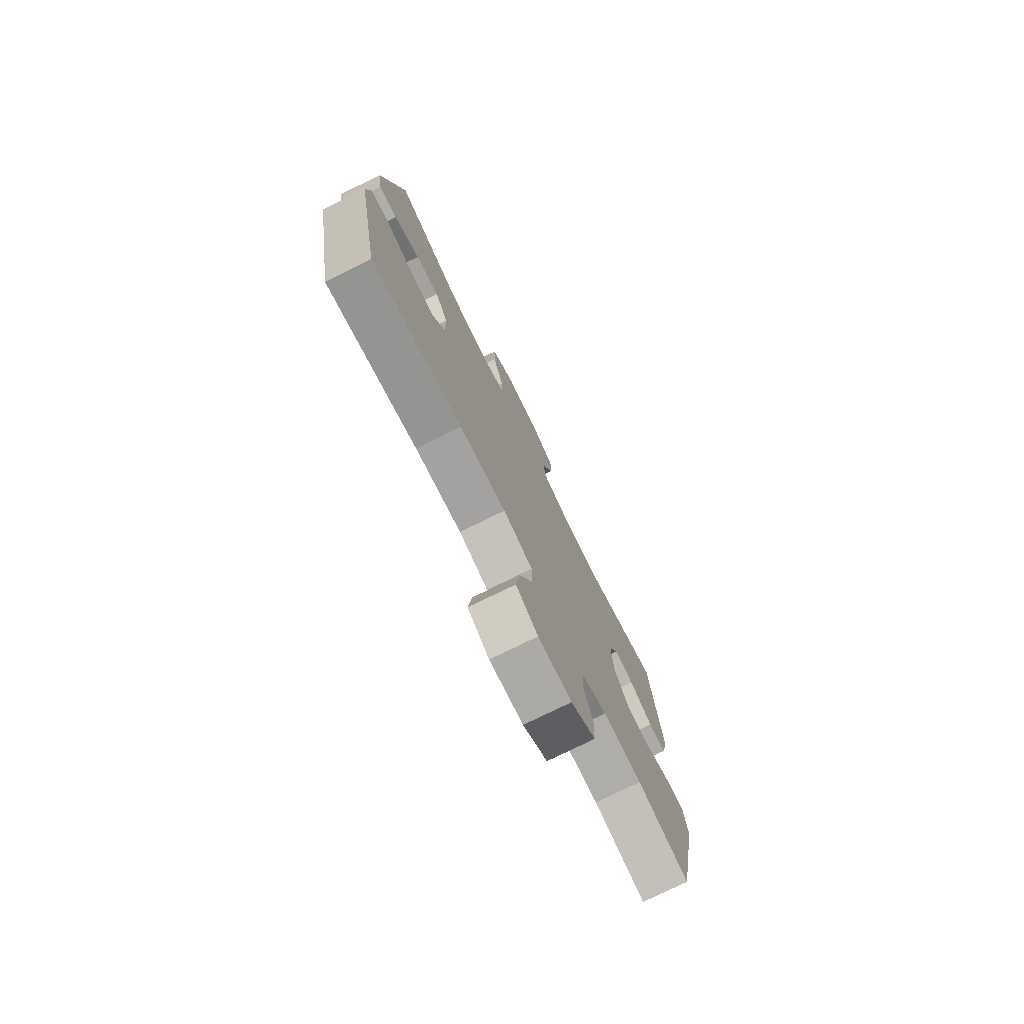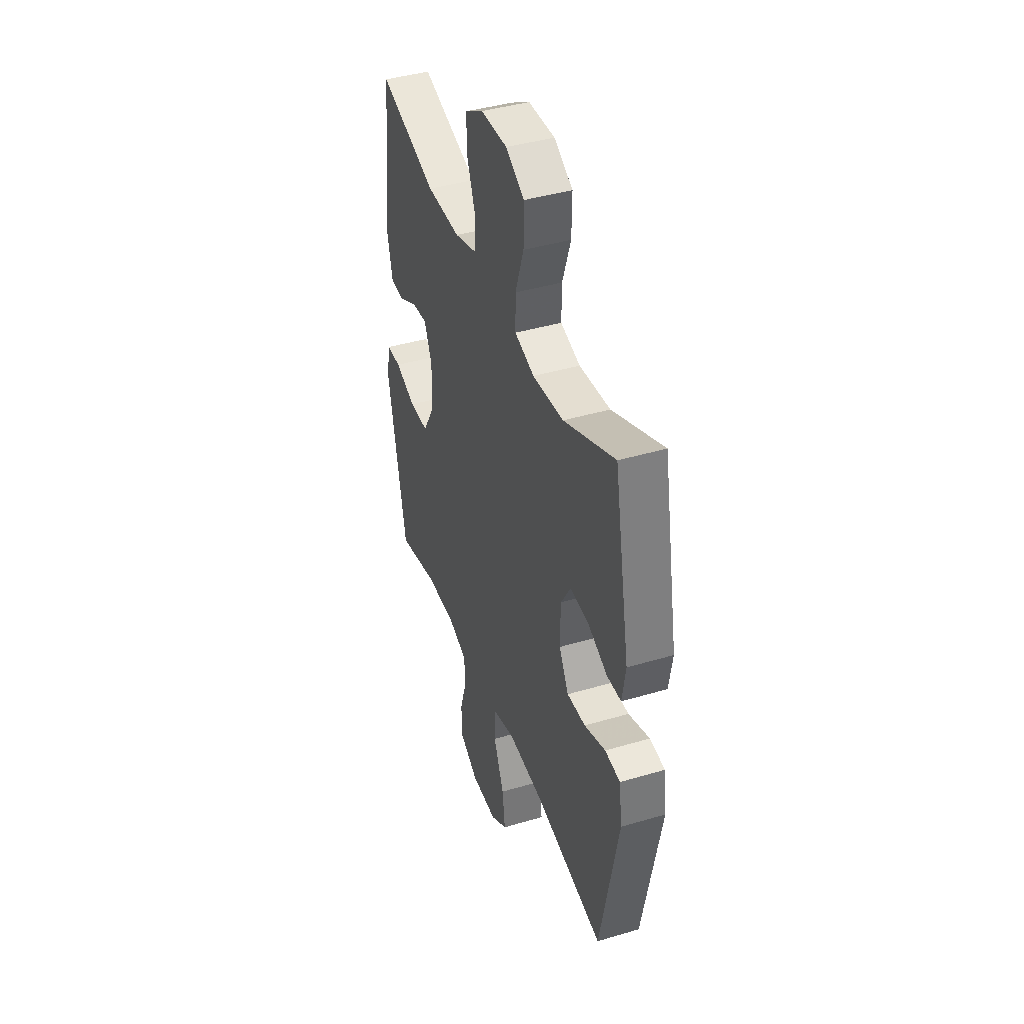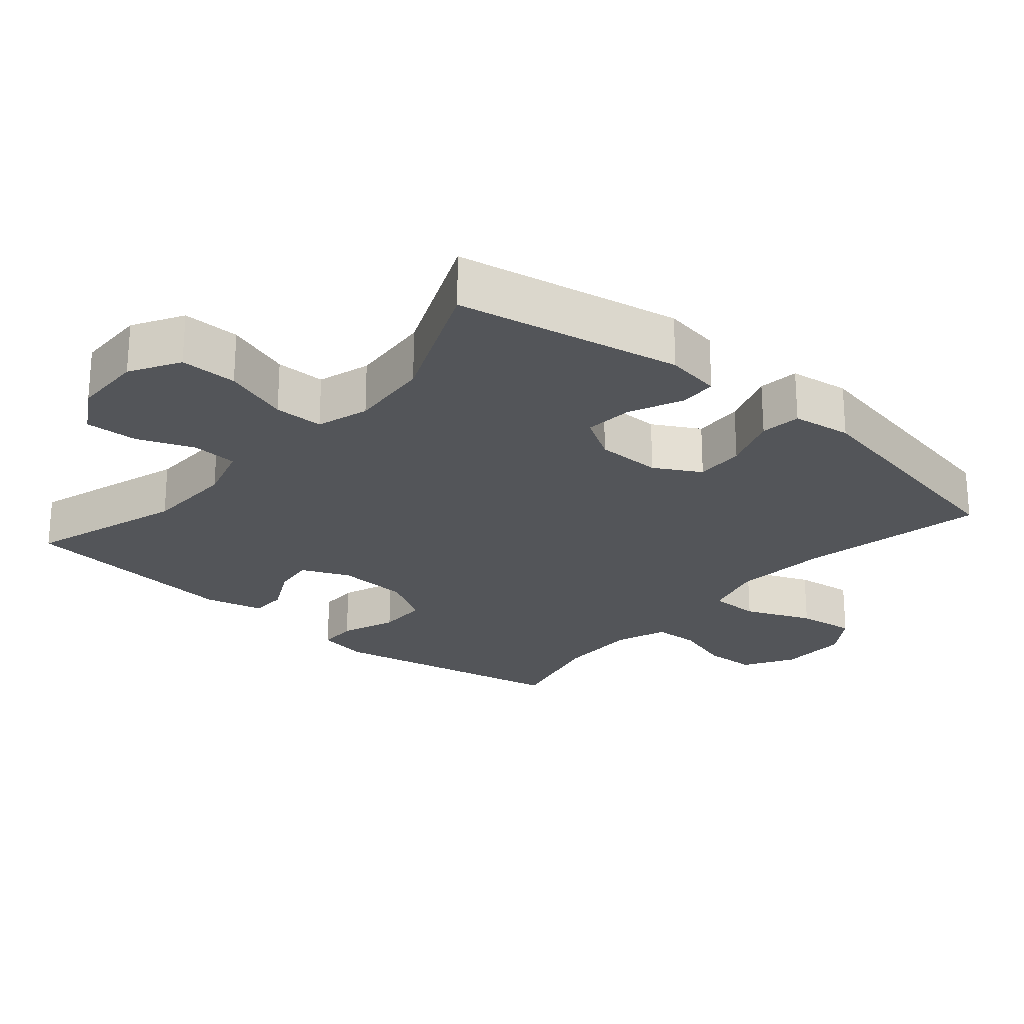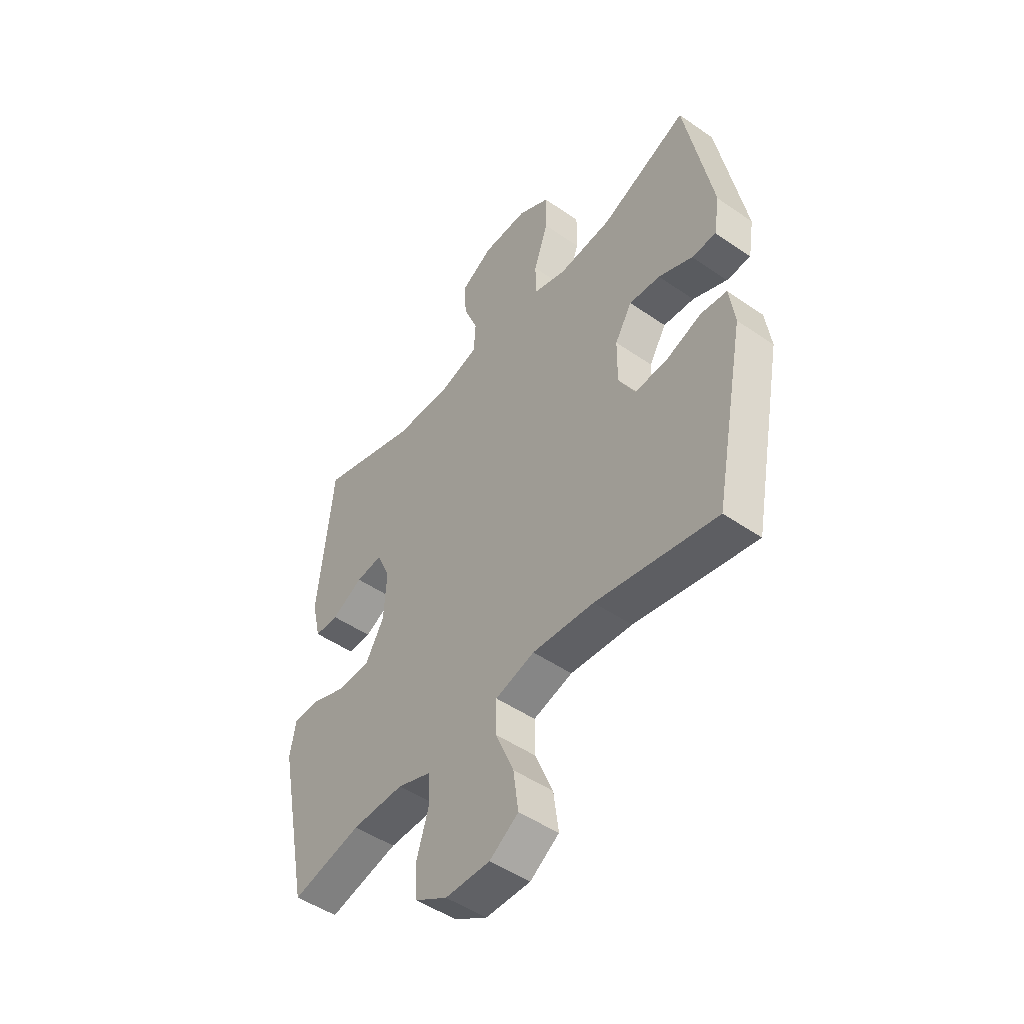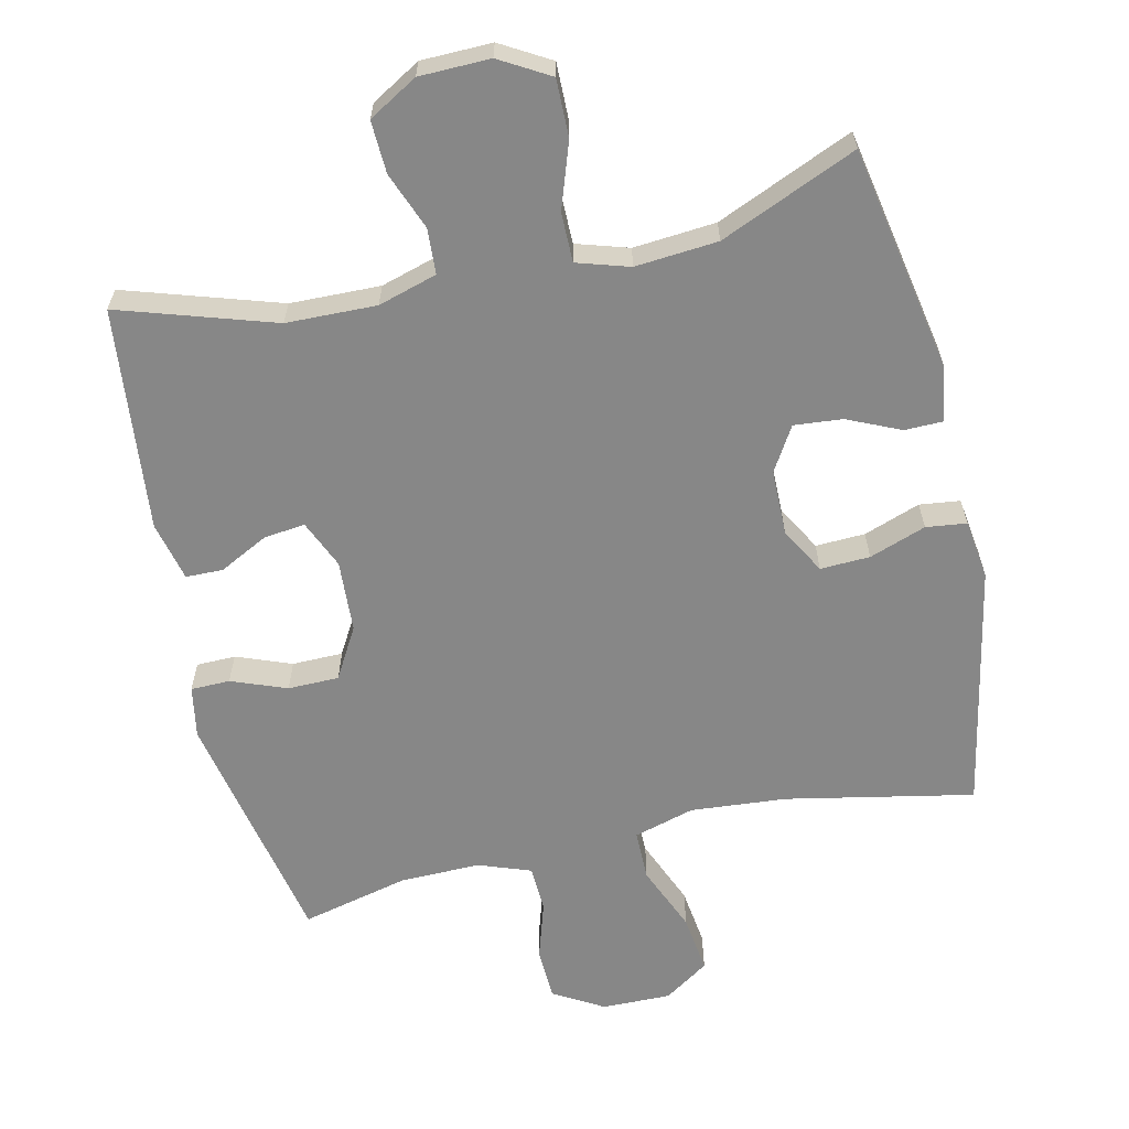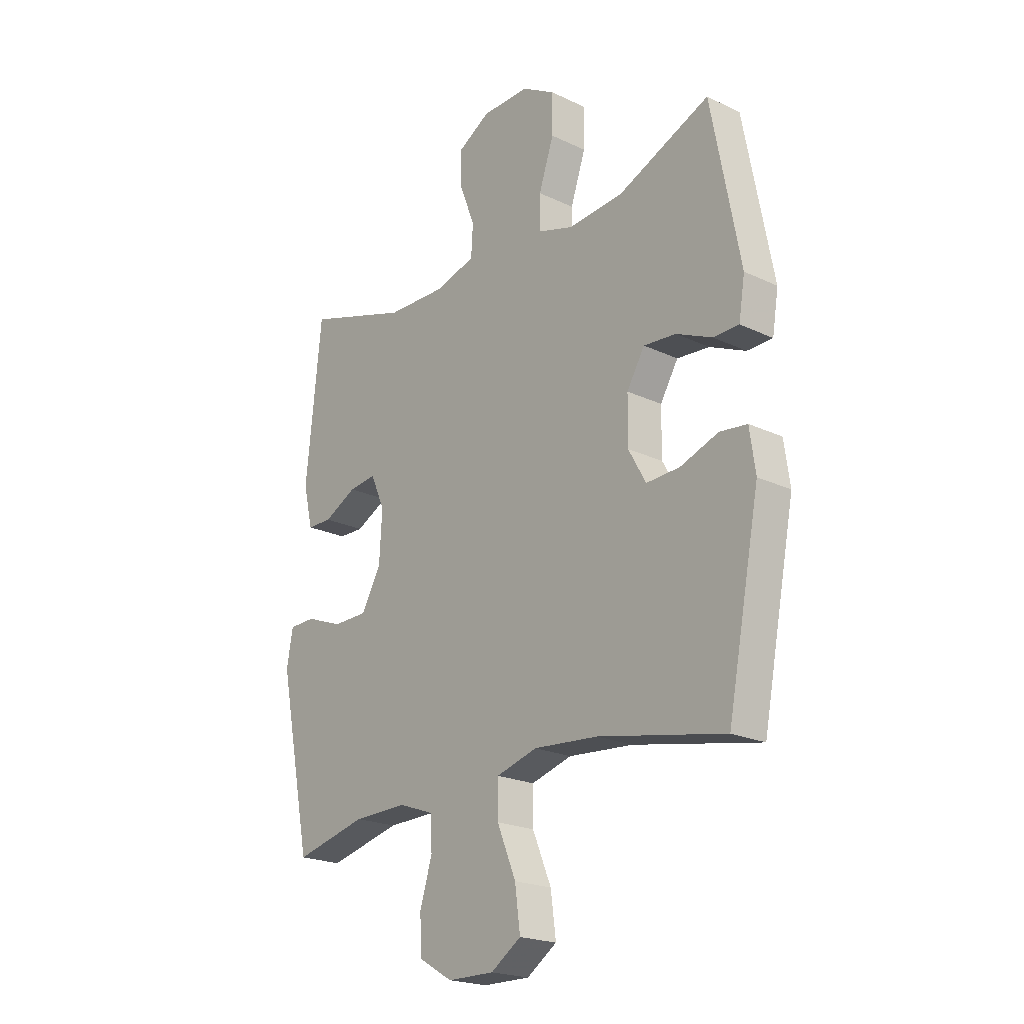
<metadata>
{"format":"obj","ext":"obj","renderer":"f3d","projection":"perspective","resolution":1024,"background":"white","views":[{"elev":-76.6,"azim":116.2,"up":"+Z"},{"elev":41.7,"azim":70.3,"up":"+Z"},{"elev":-24.0,"azim":49.4,"up":"+Y"},{"elev":-48.8,"azim":52.4,"up":"+Z"},{"elev":-62.4,"azim":12.7,"up":"+Y"},{"elev":-21.3,"azim":49.8,"up":"+Z"}]}
</metadata>
<code>
v -0.5 0.07 0.5
v -0.279 0.07 0.43
v -0.15 0.07 0.427
v -0.066 0.07 0.452
v -0.062 0.07 0.517
v -0.094 0.07 0.599
v -0.097 0.07 0.674
v -0.027 0.07 0.715
v 0.074 0.07 0.717
v 0.145 0.07 0.676
v 0.144 0.07 0.594
v 0.112 0.07 0.5
v 0.112 0.07 0.429
v 0.187 0.07 0.406
v 0.305 0.07 0.416
v 0.5 0.07 0.5
v 0.561 0.07 0.178
v 0.548 0.07 0.098
v 0.494 0.07 0.097
v 0.418 0.07 0.131
v 0.349 0.07 0.137
v 0.311 0.07 0.074
v 0.31 0.07 -0.02
v 0.347 0.07 -0.086
v 0.418 0.07 -0.083
v 0.499 0.07 -0.054
v 0.557 0.07 -0.061
v 0.569 0.07 -0.146
v 0.5 0.07 -0.5
v 0.232 0.07 -0.447
v 0.095 0.07 -0.436
v 0.008 0.07 -0.461
v 0.008 0.07 -0.533
v 0.048 0.07 -0.629
v 0.059 0.07 -0.713
v -0.005 0.07 -0.756
v -0.104 0.07 -0.755
v -0.176 0.07 -0.713
v -0.179 0.07 -0.638
v -0.153 0.07 -0.554
v -0.156 0.07 -0.488
v -0.231 0.07 -0.461
v -0.346 0.07 -0.463
v -0.5 0.07 -0.5
v -0.57 0.07 -0.154
v -0.557 0.07 -0.08
v -0.501 0.07 -0.079
v -0.422 0.07 -0.109
v -0.349 0.07 -0.108
v -0.307 0.07 -0.035
v -0.301 0.07 0.068
v -0.331 0.07 0.137
v -0.39 0.07 0.13
v -0.46 0.07 0.094
v -0.513 0.07 0.095
v -0.533 0.07 0.18
v -0.5 0 0.5
v -0.279 0 0.43
v -0.15 0 0.427
v -0.066 0 0.452
v -0.062 0 0.517
v -0.094 0 0.599
v -0.097 0 0.674
v -0.027 0 0.715
v 0.074 0 0.717
v 0.145 0 0.676
v 0.144 0 0.594
v 0.112 0 0.5
v 0.112 0 0.429
v 0.187 0 0.406
v 0.305 0 0.416
v 0.5 0 0.5
v 0.561 0 0.178
v 0.548 0 0.098
v 0.494 0 0.097
v 0.418 0 0.131
v 0.349 0 0.137
v 0.311 0 0.074
v 0.31 0 -0.02
v 0.347 0 -0.086
v 0.418 0 -0.083
v 0.499 0 -0.054
v 0.557 0 -0.061
v 0.569 0 -0.146
v 0.5 0 -0.5
v 0.232 0 -0.447
v 0.095 0 -0.436
v 0.008 0 -0.461
v 0.008 0 -0.533
v 0.048 0 -0.629
v 0.059 0 -0.713
v -0.005 0 -0.756
v -0.104 0 -0.755
v -0.176 0 -0.713
v -0.179 0 -0.638
v -0.153 0 -0.554
v -0.156 0 -0.488
v -0.231 0 -0.461
v -0.346 0 -0.463
v -0.5 0 -0.5
v -0.57 0 -0.154
v -0.557 0 -0.08
v -0.501 0 -0.079
v -0.422 0 -0.109
v -0.349 0 -0.108
v -0.307 0 -0.035
v -0.301 0 0.068
v -0.331 0 0.137
v -0.39 0 0.13
v -0.46 0 0.094
v -0.513 0 0.095
v -0.533 0 0.18
f 53 54 55 56
f 52 53 56 1
f 45 46 47 48
f 43 44 45 48
f 42 43 48 49
f 41 42 49 50
f 37 38 39 40
f 37 40 41
f 36 37 41
f 33 34 35 36
f 32 33 36 41
f 31 32 41 50
f 27 28 29 30
f 25 26 27 30
f 24 25 30 31
f 23 24 31 50
f 17 18 19 20
f 15 16 17 20
f 14 15 20 21
f 13 14 21 22
f 9 10 11 12
f 9 12 13
f 8 9 13
f 5 6 7 8
f 4 5 8 13
f 3 4 13 22
f 52 1 2
f 51 52 2 3
f 23 50 51
f 3 22 23 51
f 112 111 110 109
f 57 112 109 108
f 104 103 102 101
f 104 101 100 99
f 105 104 99 98
f 106 105 98 97
f 96 95 94 93
f 97 96 93
f 97 93 92
f 92 91 90 89
f 97 92 89 88
f 106 97 88 87
f 86 85 84 83
f 86 83 82 81
f 87 86 81 80
f 106 87 80 79
f 76 75 74 73
f 76 73 72 71
f 77 76 71 70
f 78 77 70 69
f 68 67 66 65
f 69 68 65
f 69 65 64
f 64 63 62 61
f 69 64 61 60
f 78 69 60 59
f 58 57 108
f 59 58 108 107
f 107 106 79
f 107 79 78 59
f 1 57 58 2
f 2 58 59 3
f 3 59 60 4
f 4 60 61 5
f 5 61 62 6
f 6 62 63 7
f 7 63 64 8
f 8 64 65 9
f 9 65 66 10
f 10 66 67 11
f 11 67 68 12
f 12 68 69 13
f 13 69 70 14
f 14 70 71 15
f 15 71 72 16
f 16 72 73 17
f 17 73 74 18
f 18 74 75 19
f 19 75 76 20
f 20 76 77 21
f 21 77 78 22
f 22 78 79 23
f 23 79 80 24
f 24 80 81 25
f 25 81 82 26
f 26 82 83 27
f 27 83 84 28
f 28 84 85 29
f 29 85 86 30
f 30 86 87 31
f 31 87 88 32
f 32 88 89 33
f 33 89 90 34
f 34 90 91 35
f 35 91 92 36
f 36 92 93 37
f 37 93 94 38
f 38 94 95 39
f 39 95 96 40
f 40 96 97 41
f 41 97 98 42
f 42 98 99 43
f 43 99 100 44
f 44 100 101 45
f 45 101 102 46
f 46 102 103 47
f 47 103 104 48
f 48 104 105 49
f 49 105 106 50
f 50 106 107 51
f 51 107 108 52
f 52 108 109 53
f 53 109 110 54
f 54 110 111 55
f 55 111 112 56
f 56 112 57 1

</code>
